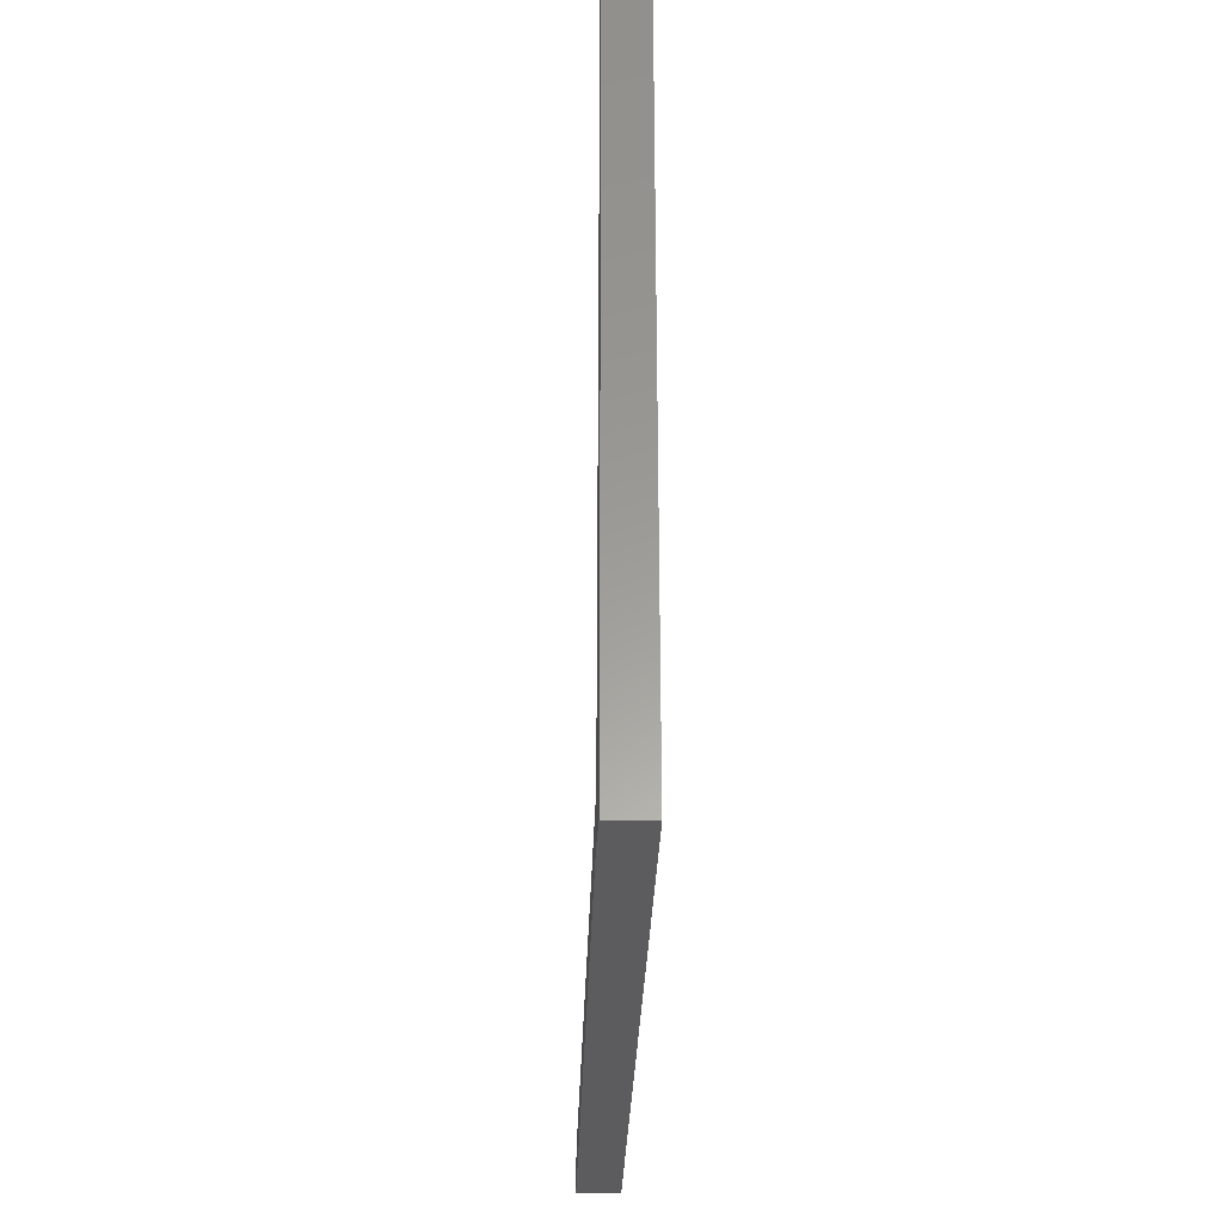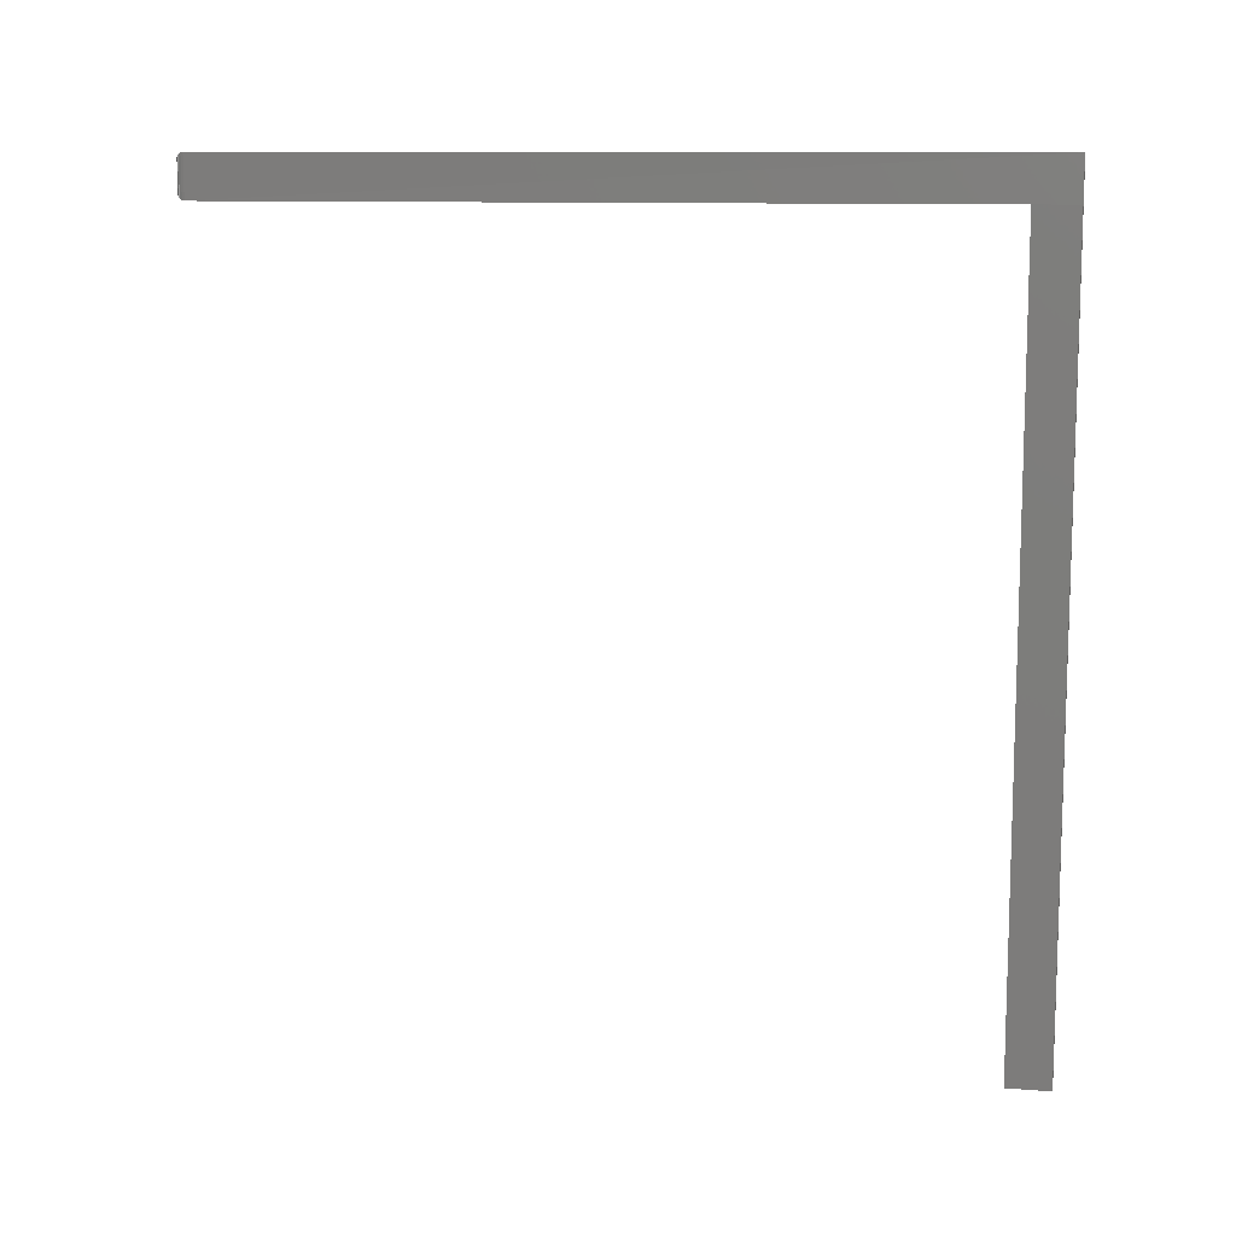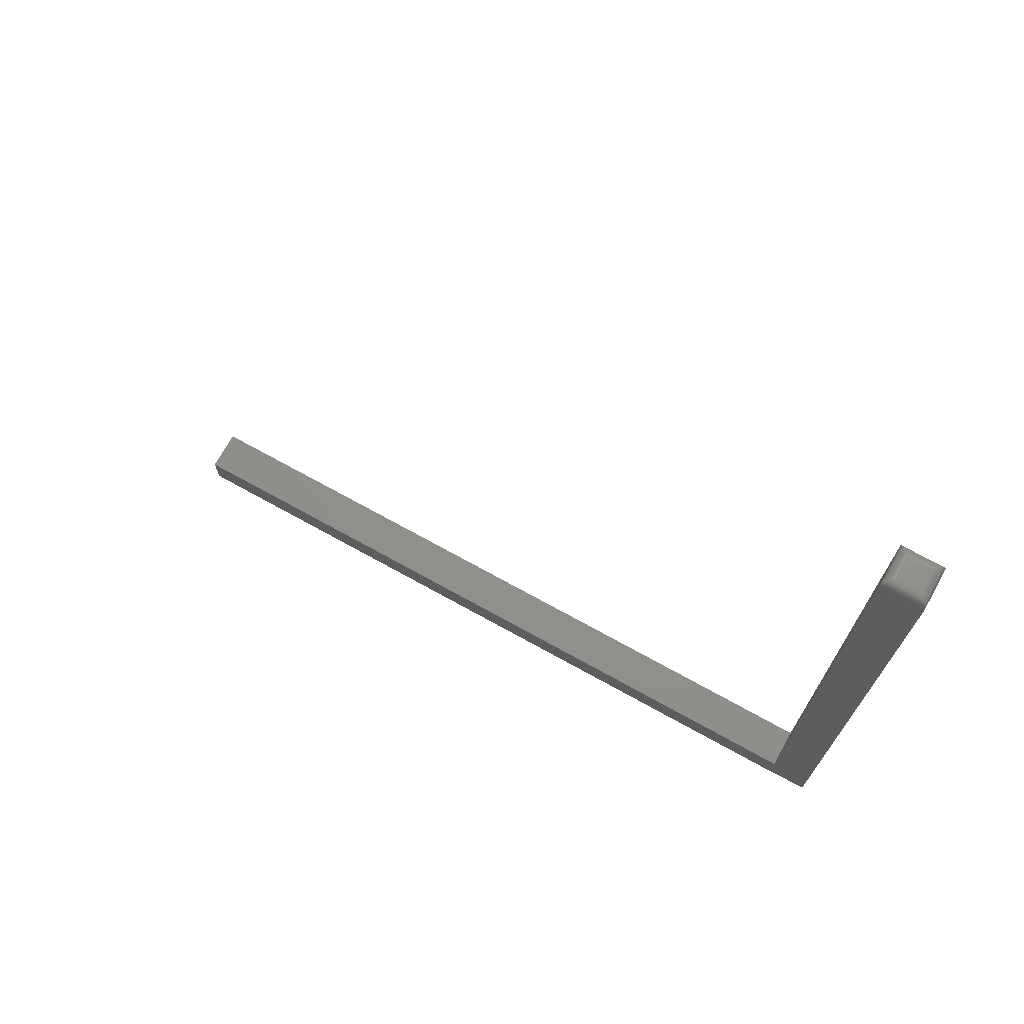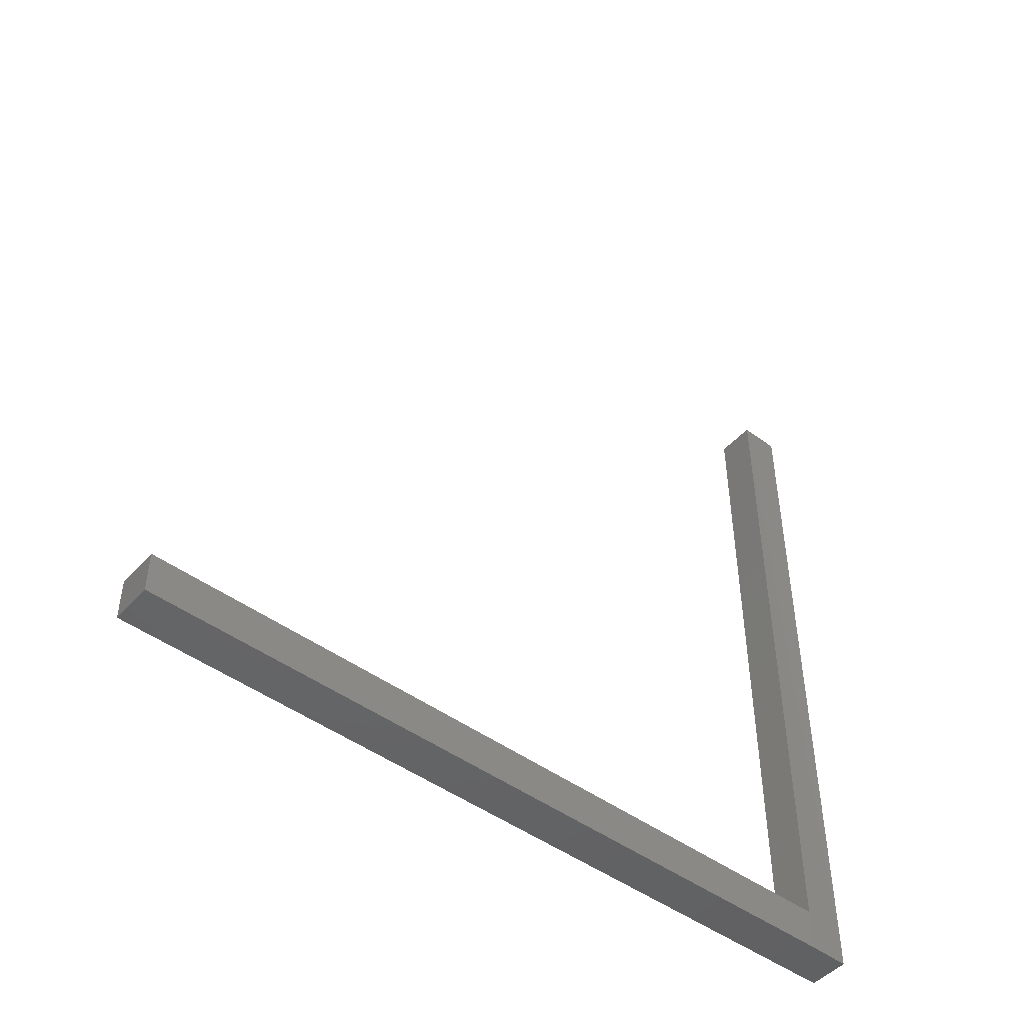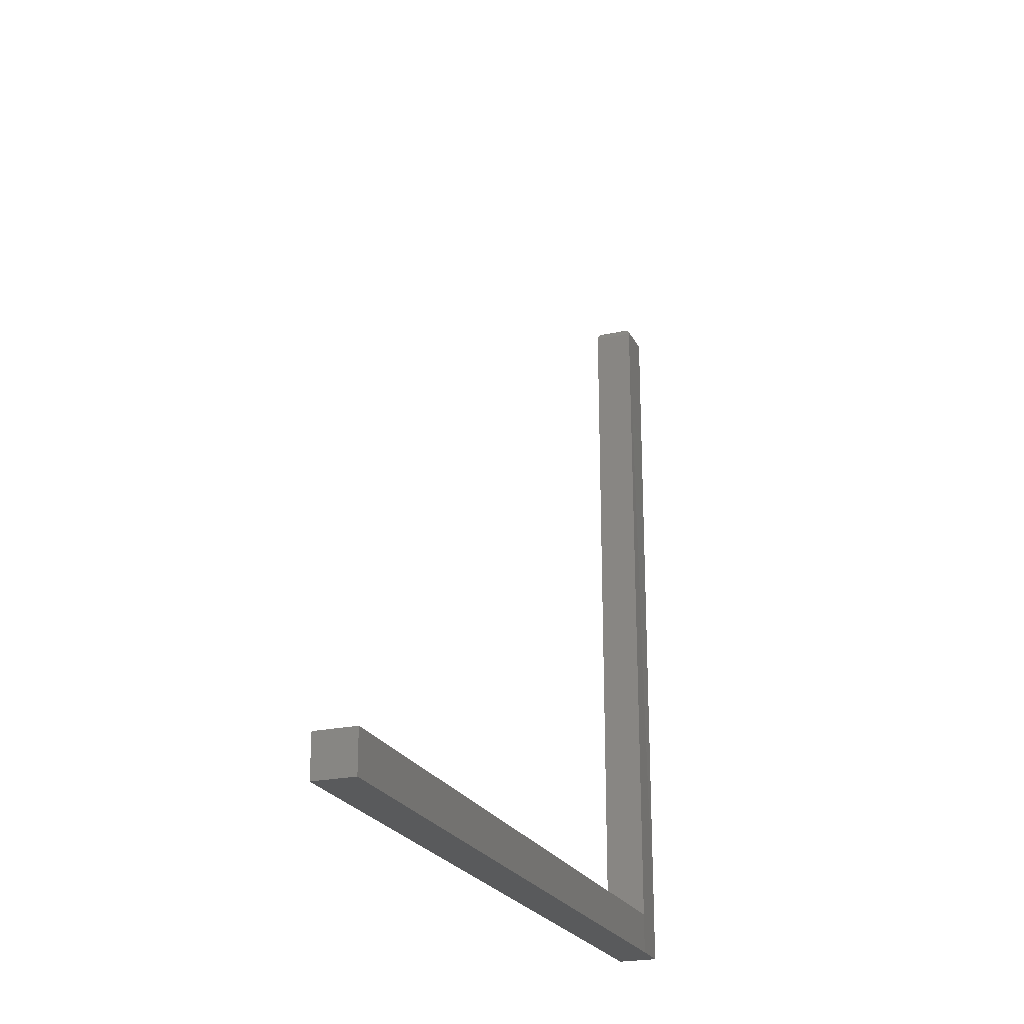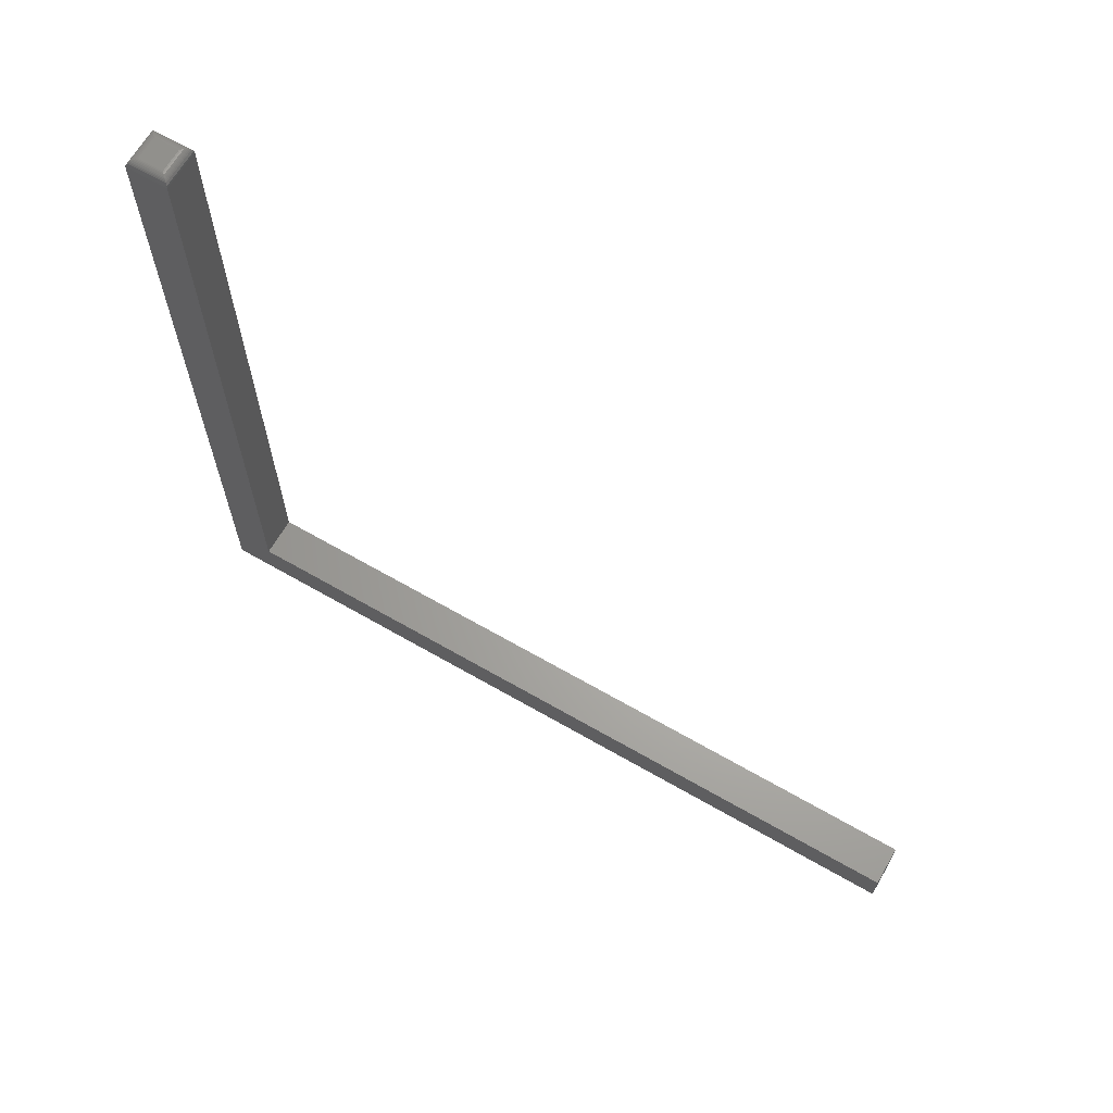
<metadata>
{"format":"stl","ext":"stl","renderer":"f3d","projection":"perspective","resolution":1024,"background":"white","views":[{"elev":-30.1,"azim":178.3,"up":"+Z"},{"elev":10.8,"azim":100.9,"up":"+Y"},{"elev":71.6,"azim":119.0,"up":"+Z"},{"elev":-47.5,"azim":50.5,"up":"+Z"},{"elev":-22.9,"azim":20.7,"up":"+Z"},{"elev":65.8,"azim":-59.9,"up":"+Z"}]}
</metadata>
<code>
# stl→obj: 45 verts, 86 faces
v -0.07031 0 -0.07031
v -0.07031 3.99e-17 0.6484
v -0.03207 2.123e-18 -0.07031
v -0.03207 4.202e-17 0.6484
v -0.07031 -0.75 -0.07031
v -0.07031 -0.75 -0.03125
v -0.07031 -0.03906 -0.03125
v -0.07031 -0.03906 0.6484
v -0.03125 -0.75 -0.07031
v -0.03125 -0.03906 -0.07031
v -0.03125 -0.75 -0.03125
v -0.03125 -0.03906 -0.03125
v -0.03207 -0.03906 0.6484
v -0.03988 -0.007812 0.6562
v -0.0625 -0.007812 0.6562
v -0.03988 -0.03125 0.6562
v -0.0625 -0.03125 0.6562
v -0.06374 -0.006567 0.6562
v -0.06375 -0.03249 0.6562
v -0.07 -0.0003152 0.6506
v -0.06891 -0.03766 0.6529
v -0.06891 -0.001405 0.6529
v -0.0681 -0.03685 0.6539
v -0.0681 -0.00221 0.6539
v -0.06716 -0.03591 0.6547
v -0.06716 -0.003156 0.6547
v -0.06609 -0.03484 0.6554
v -0.06609 -0.004218 0.6554
v -0.06495 -0.0337 0.6559
v -0.06495 -0.005364 0.6559
v -0.07 -0.03875 0.6506
v -0.03864 -0.0325 0.6562
v -0.03744 -0.0337 0.6559
v -0.03629 -0.03484 0.6554
v -0.03523 -0.03591 0.6547
v -0.03428 -0.03685 0.6539
v -0.03348 -0.03766 0.6529
v -0.03239 -0.03875 0.6506
v -0.03864 -0.006571 0.6562
v -0.03744 -0.005364 0.6559
v -0.03629 -0.004218 0.6554
v -0.03523 -0.003156 0.6547
v -0.03428 -0.00221 0.6539
v -0.03348 -0.001405 0.6529
v -0.03239 -0.0003152 0.6506
f 1 2 3
f 3 2 4
f 5 6 1
f 1 6 7
f 1 7 2
f 2 7 8
f 9 5 10
f 10 5 1
f 10 1 3
f 5 9 6
f 6 9 11
f 7 12 8
f 8 12 13
f 4 13 3
f 3 13 12
f 3 12 10
f 12 7 11
f 11 7 6
f 10 12 9
f 9 12 11
f 14 15 16
f 16 15 17
f 17 18 19
f 17 15 18
f 20 21 22
f 21 23 22
f 22 23 24
f 23 25 24
f 24 25 26
f 25 27 26
f 26 27 28
f 27 29 28
f 28 29 30
f 29 19 30
f 30 19 18
f 2 8 20
f 20 8 31
f 20 31 21
f 16 19 32
f 16 17 19
f 19 29 32
f 32 29 33
f 29 27 33
f 33 27 34
f 27 25 34
f 34 25 35
f 25 23 35
f 35 23 36
f 23 21 36
f 36 21 37
f 21 31 37
f 8 13 31
f 31 13 38
f 31 38 37
f 14 32 39
f 14 16 32
f 32 33 39
f 39 33 40
f 33 34 40
f 40 34 41
f 34 35 41
f 41 35 42
f 35 36 42
f 42 36 43
f 36 37 43
f 43 37 44
f 37 38 44
f 13 4 38
f 38 4 45
f 38 45 44
f 15 39 18
f 15 14 39
f 45 22 44
f 22 24 44
f 44 24 43
f 24 26 43
f 43 26 42
f 26 28 42
f 42 28 41
f 28 30 41
f 41 30 40
f 30 18 40
f 40 18 39
f 4 2 45
f 45 2 20
f 45 20 22

</code>
